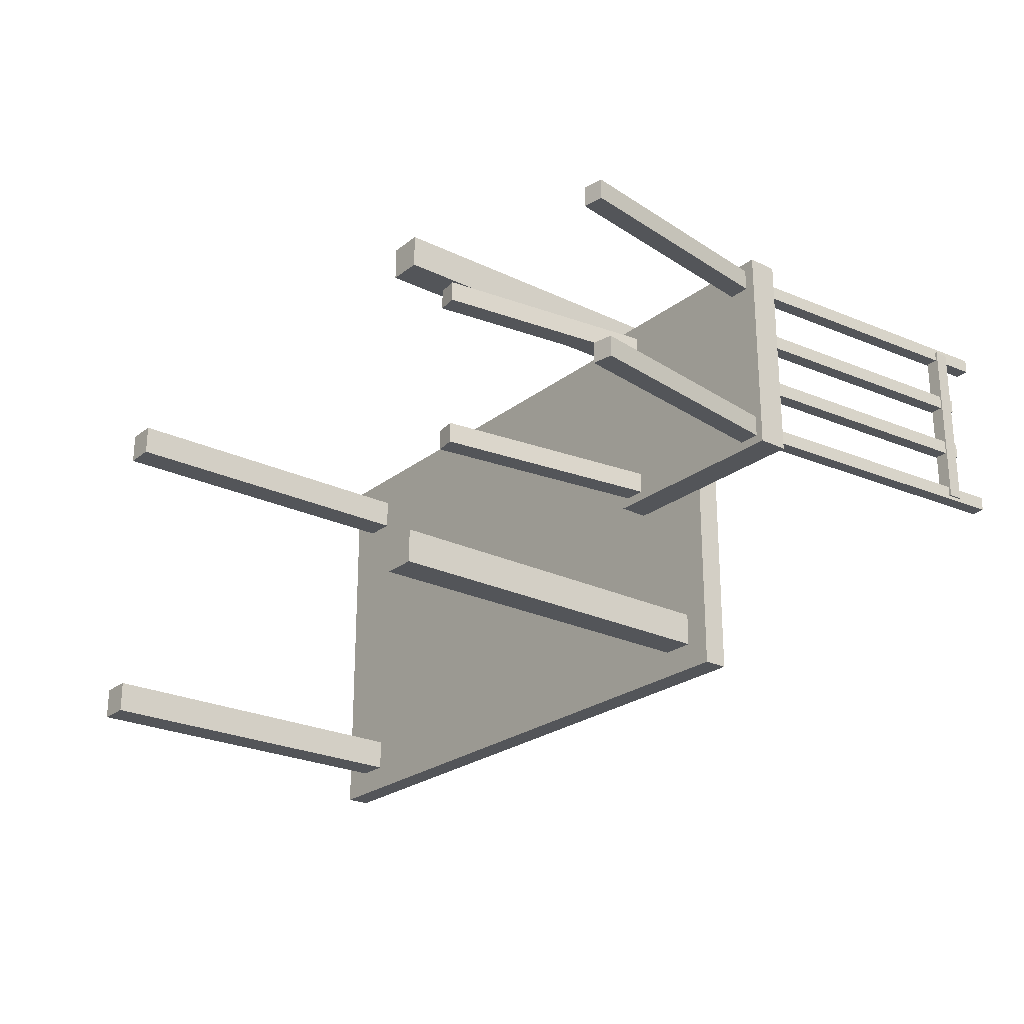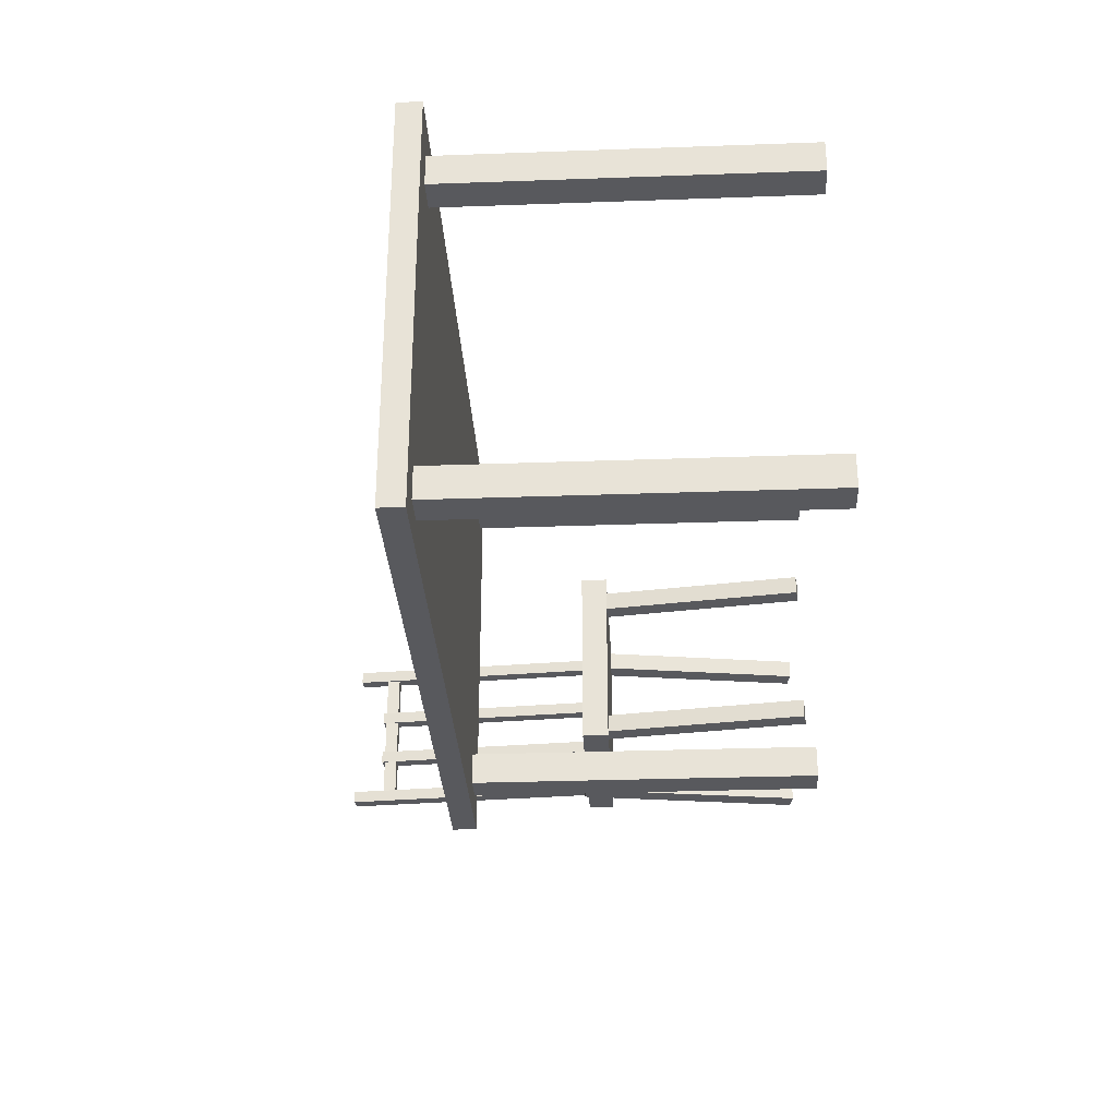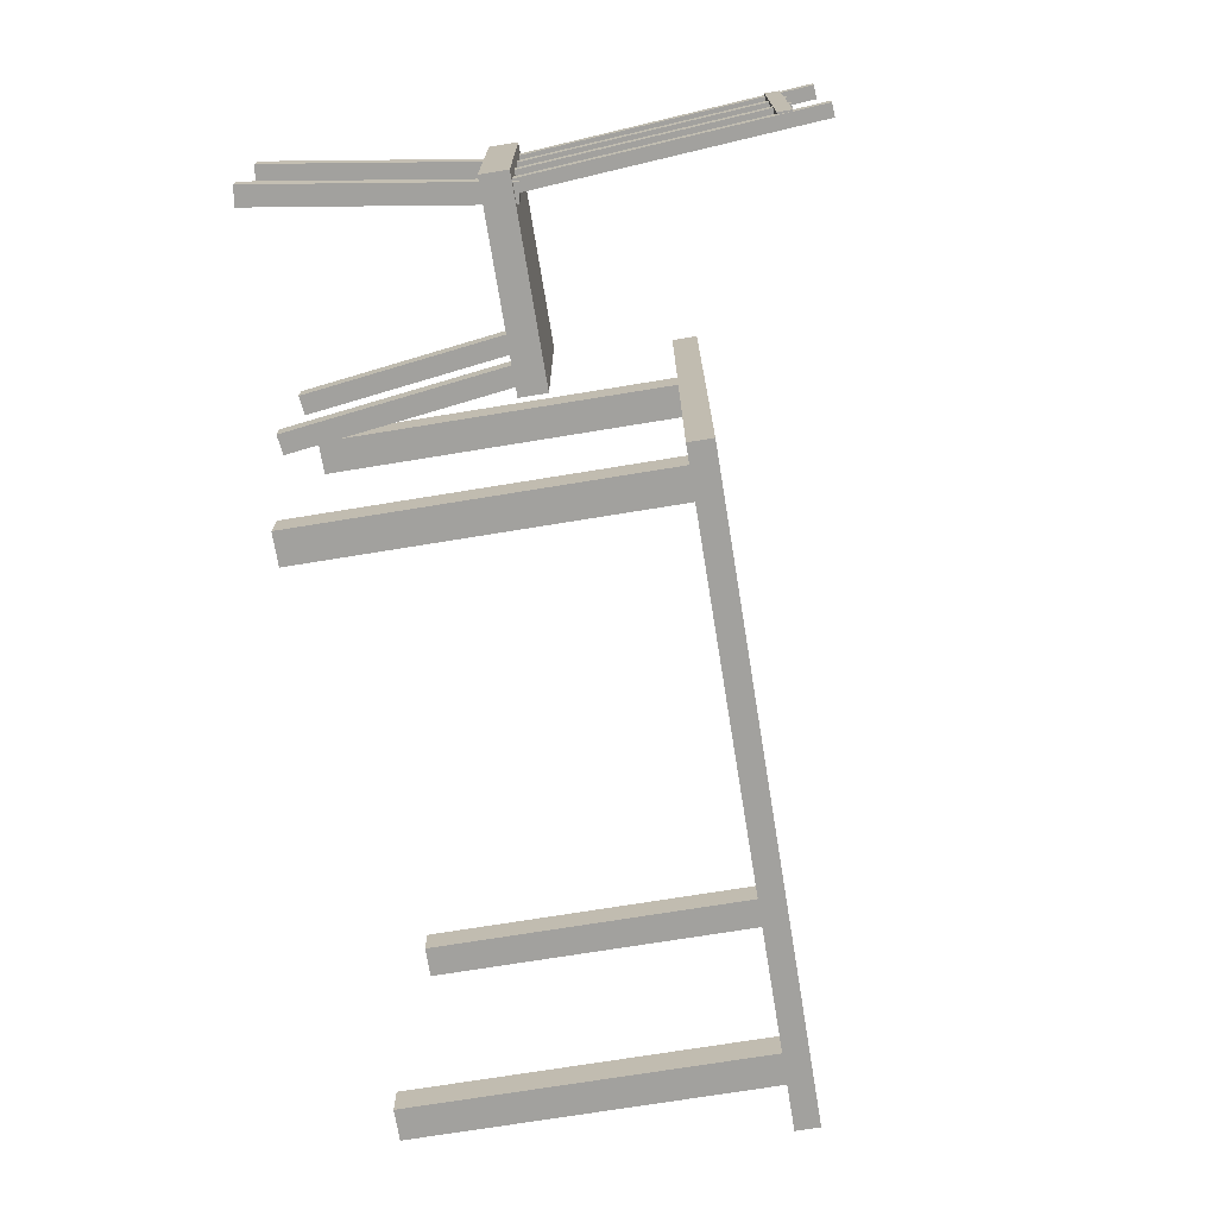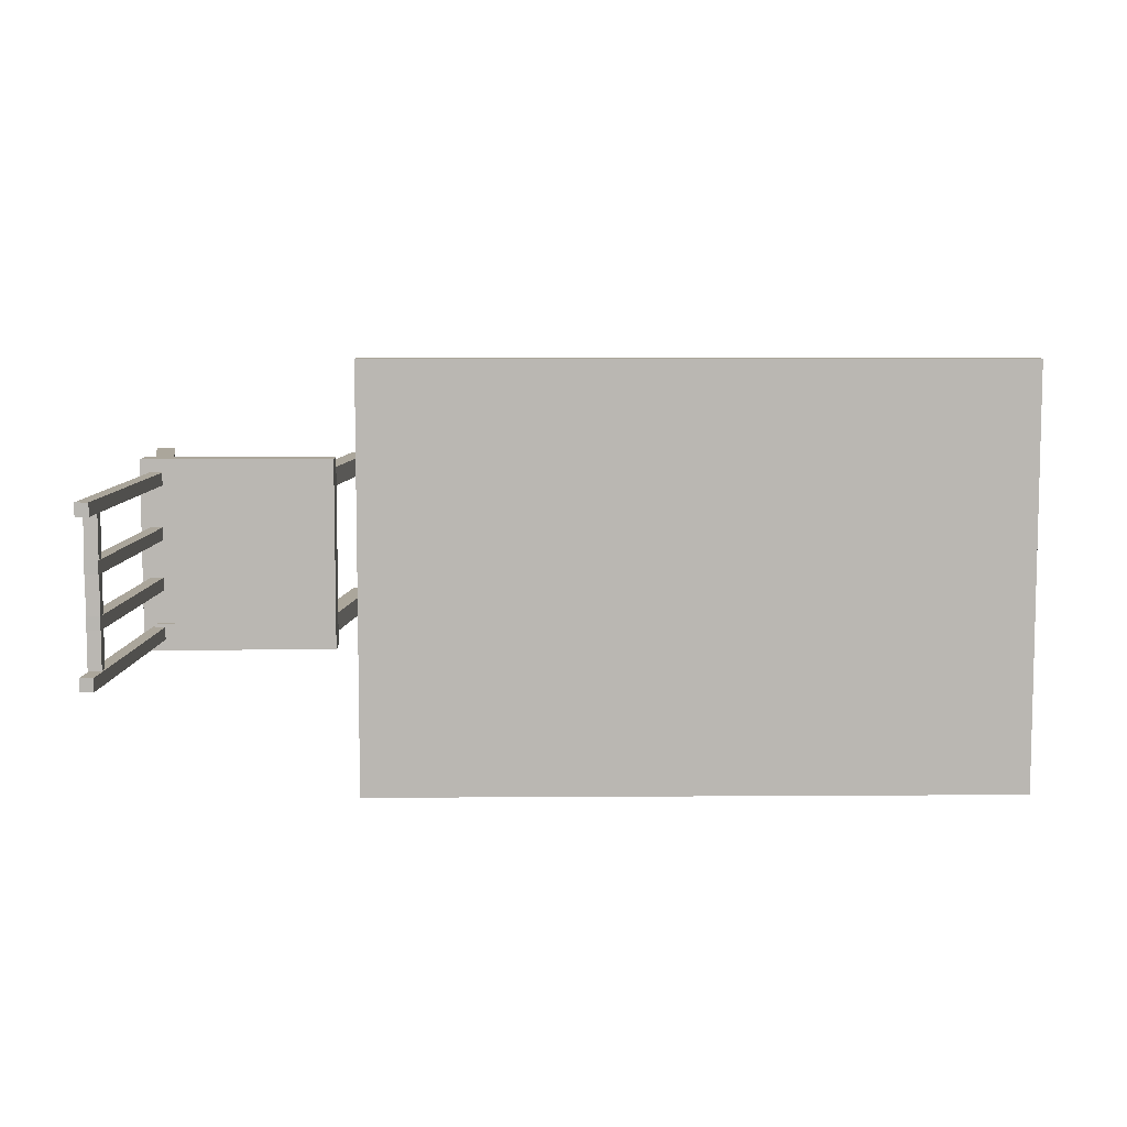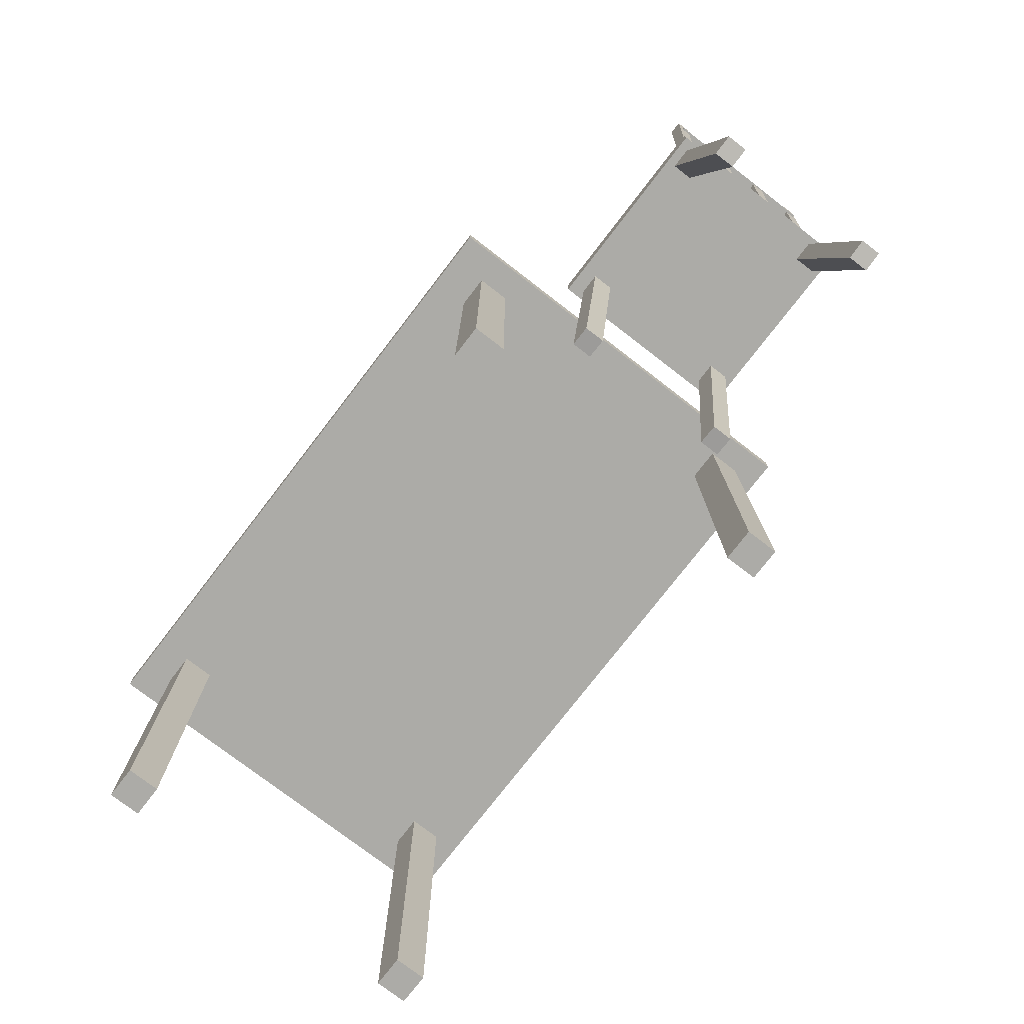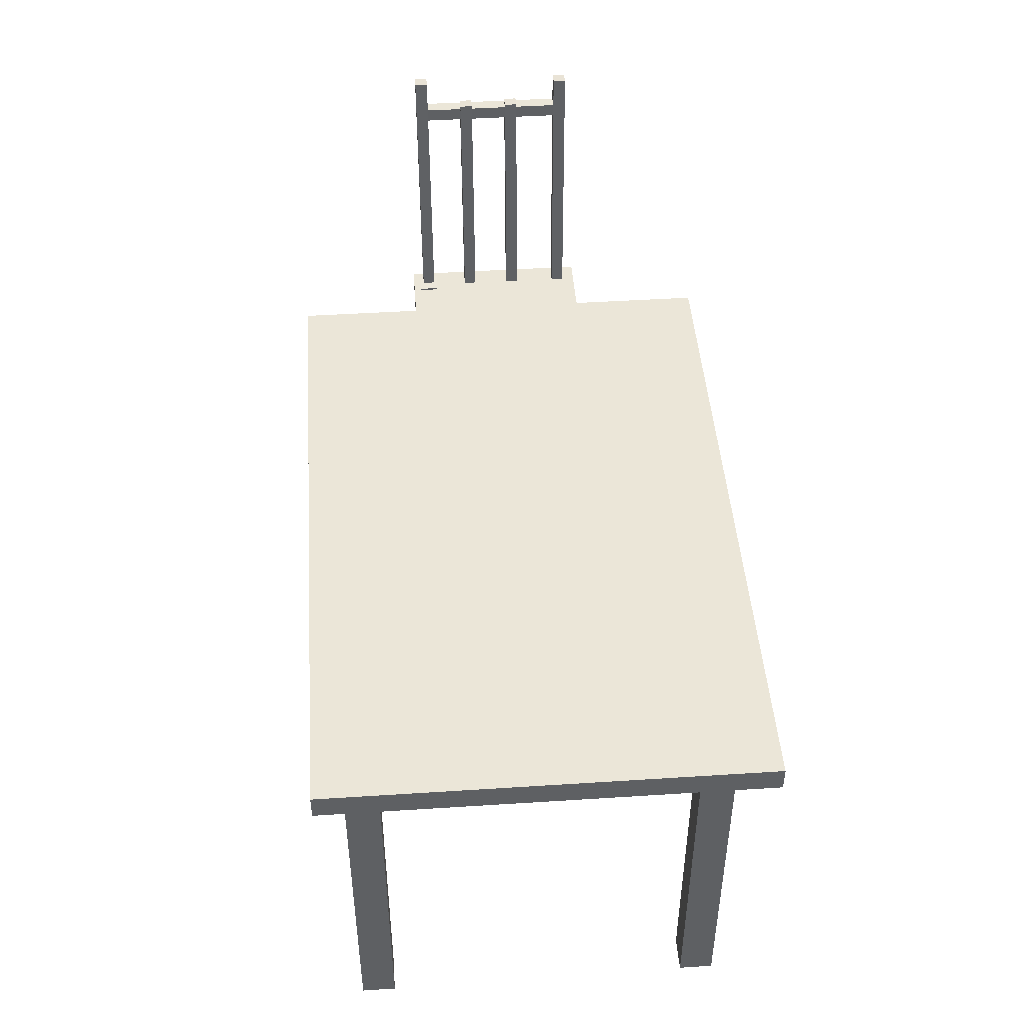
<metadata>
{"format":"obj","ext":"obj","renderer":"f3d","projection":"perspective","resolution":1024,"background":"white","views":[{"elev":-24.3,"azim":51.6,"up":"+Z"},{"elev":-30.1,"azim":-87.0,"up":"+Z"},{"elev":-72.0,"azim":99.3,"up":"+Z"},{"elev":7.9,"azim":178.9,"up":"+Z"},{"elev":-76.3,"azim":52.4,"up":"+Y"},{"elev":46.4,"azim":-94.2,"up":"+Y"}]}
</metadata>
<code>
g default
v -9.318 33.01 16.14
v 20.68 33.01 16.14
v -9.318 37.28 16.14
v 20.68 37.28 16.14
v -9.318 37.28 -13.86
v 20.68 37.28 -13.86
v -9.318 33.01 -13.86
v 20.68 33.01 -13.86
g pCube1
f 1 2 4 3
f 3 4 6 5
f 5 6 8 7
f 7 8 2 1
f 2 8 6 4
f 7 1 3 5
g default
v 21.2 -0.07944 14.81
v 24.16 0.3741 14.81
v 15.56 36.81 14.81
v 18.52 37.26 14.81
v 15.56 36.81 11.81
v 18.52 37.26 11.81
v 21.2 -0.07944 11.81
v 24.16 0.3741 11.81
g pCube2
f 9 10 12 11
f 11 12 14 13
f 13 14 16 15
f 15 16 10 9
f 10 16 14 12
f 15 9 11 13
g default
v 17.09 35.28 -10.1
v 19.09 35.14 -10.1
v 20.23 79.95 -10.1
v 22.23 79.81 -10.1
v 20.23 79.95 -12.1
v 22.23 79.81 -12.1
v 17.09 35.28 -12.1
v 19.09 35.14 -12.1
g pCube3
f 17 18 20 19
f 19 20 22 21
f 21 22 24 23
f 23 24 18 17
f 18 24 22 20
f 23 17 19 21
g default
v 20.06 72.58 13.44
v 22.06 72.58 13.44
v 20.06 74.71 13.44
v 22.06 74.71 13.44
v 20.06 74.71 -11.56
v 22.06 74.71 -11.56
v 20.06 72.58 -11.56
v 22.06 72.58 -11.56
g pCube4
f 25 26 28 27
f 27 28 30 29
f 29 30 32 31
f 31 32 26 25
f 26 32 30 28
f 31 25 27 29
g default
v -114.3 54.42 32.5
v -14.34 54.42 32.5
v -114.3 58.2 32.5
v -14.34 58.2 32.5
v -114.3 58.2 -32.5
v -14.34 58.2 -32.5
v -114.3 54.42 -32.5
v -14.34 54.42 -32.5
g pCube5
f 33 34 36 35
f 35 36 38 37
f 37 38 40 39
f 39 40 34 33
f 34 40 38 36
f 39 33 35 37
g default
v -109.3 -0.9373 -23.38
v -104.3 -0.9373 -23.38
v -109.3 55.77 -23.38
v -104.3 55.77 -23.38
v -109.3 55.77 -28.38
v -104.3 55.77 -28.38
v -109.3 -0.9373 -28.38
v -104.3 -0.9373 -28.38
g pCube6
f 41 42 44 43
f 43 44 46 45
f 45 46 48 47
f 47 48 42 41
f 42 48 46 44
f 47 41 43 45
g default
v 21.49 0.746 -9.62
v 24.45 1.2 -9.62
v 15.85 37.63 -9.62
v 18.81 38.09 -9.62
v 15.85 37.63 -12.62
v 18.81 38.09 -12.62
v 21.49 0.746 -12.62
v 24.45 1.2 -12.62
g pasted__pCube2 group
f 49 50 52 51
f 51 52 54 53
f 53 54 56 55
f 55 56 50 49
f 50 56 54 52
f 55 49 51 53
g default
v -12.29 0.2744 -9.573
v -9.315 -0.1078 -9.573
v -7.538 37.28 -9.573
v -4.562 36.9 -9.573
v -7.538 37.28 -12.57
v -4.562 36.9 -12.57
v -12.29 0.2744 -12.57
v -9.315 -0.1078 -12.57
g pasted__pCube2 group2
f 57 58 60 59
f 59 60 62 61
f 61 62 64 63
f 63 64 58 57
f 58 64 62 60
f 63 57 59 61
g default
v 17.09 34.94 14.09
v 19.09 34.8 14.09
v 20.23 79.61 14.09
v 22.23 79.47 14.09
v 20.23 79.61 12.09
v 22.23 79.47 12.09
v 17.09 34.94 12.09
v 19.09 34.8 12.09
g pasted__pCube3 group5
f 65 66 68 67
f 67 68 70 69
f 69 70 72 71
f 71 72 66 65
f 66 72 70 68
f 71 65 67 69
g default
v 17.28 35.88 -2.332
v 19.27 35.74 -2.332
v 20.04 75.23 -2.332
v 22.04 75.09 -2.332
v 20.04 75.23 -4.332
v 22.04 75.09 -4.332
v 17.28 35.88 -4.332
v 19.27 35.74 -4.332
g pasted__pCube3 group6
f 73 74 76 75
f 75 76 78 77
f 77 78 80 79
f 79 80 74 73
f 74 80 78 76
f 79 73 75 77
g default
v 17.28 35.88 5.523
v 19.27 35.74 5.523
v 20.04 75.23 5.523
v 22.04 75.09 5.523
v 20.04 75.23 3.523
v 22.04 75.09 3.523
v 17.28 35.88 3.523
v 19.27 35.74 3.523
g pasted__pCube3 group7
f 81 82 84 83
f 83 84 86 85
f 85 86 88 87
f 87 88 82 81
f 82 88 86 84
f 87 81 83 85
g default
v -109.3 -0.2636 27.16
v -104.3 -0.2636 27.16
v -109.3 56.45 27.16
v -104.3 56.45 27.16
v -109.3 56.45 22.16
v -104.3 56.45 22.16
v -109.3 -0.2636 22.16
v -104.3 -0.2636 22.16
g pasted__pCube6 group8
f 89 90 92 91
f 91 92 94 93
f 93 94 96 95
f 95 96 90 89
f 90 96 94 92
f 95 89 91 93
g default
v -23.37 -0.4752 -23.38
v -18.37 -0.4752 -23.38
v -23.37 56.24 -23.38
v -18.37 56.24 -23.38
v -23.37 56.24 -28.38
v -18.37 56.24 -28.38
v -23.37 -0.4752 -28.38
v -18.37 -0.4752 -28.38
g pasted__pCube6 group9
f 97 98 100 99
f 99 100 102 101
f 101 102 104 103
f 103 104 98 97
f 98 104 102 100
f 103 97 99 101
g default
v -23.92 -0.426 26.54
v -18.92 -0.426 26.54
v -23.92 56.28 26.54
v -18.92 56.28 26.54
v -23.92 56.28 21.54
v -18.92 56.28 21.54
v -23.92 -0.426 21.54
v -18.92 -0.426 21.54
g pasted__pCube6 group10
f 105 106 108 107
f 107 108 110 109
f 109 110 112 111
f 111 112 106 105
f 106 112 110 108
f 111 105 107 109
g default
v -12.29 0.2744 13.99
v -9.315 -0.1078 13.99
v -7.538 37.28 13.99
v -4.562 36.9 13.99
v -7.538 37.28 10.99
v -4.562 36.9 10.99
v -12.29 0.2744 10.99
v -9.315 -0.1078 10.99
g pasted__pasted__pCube2 pasted__group2 group4
f 113 114 116 115
f 115 116 118 117
f 117 118 120 119
f 119 120 114 113
f 114 120 118 116
f 119 113 115 117

</code>
